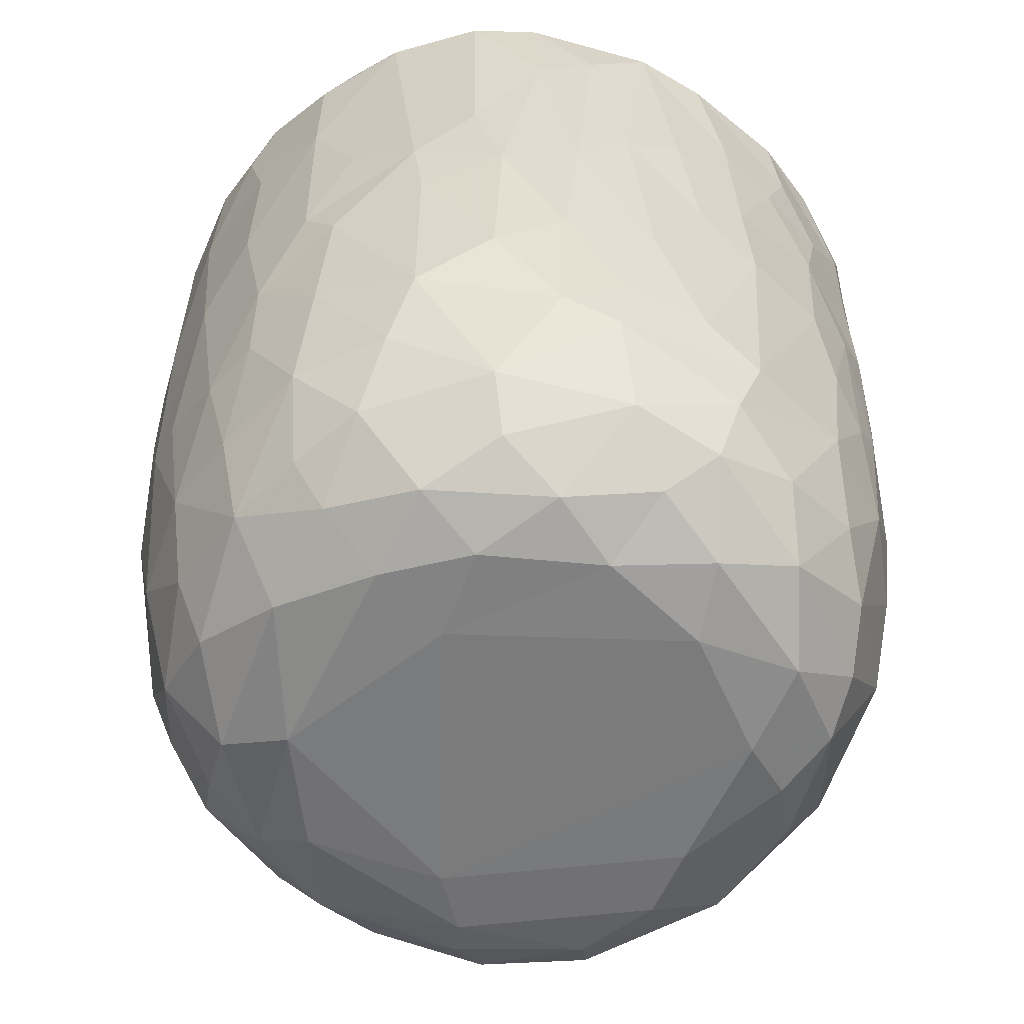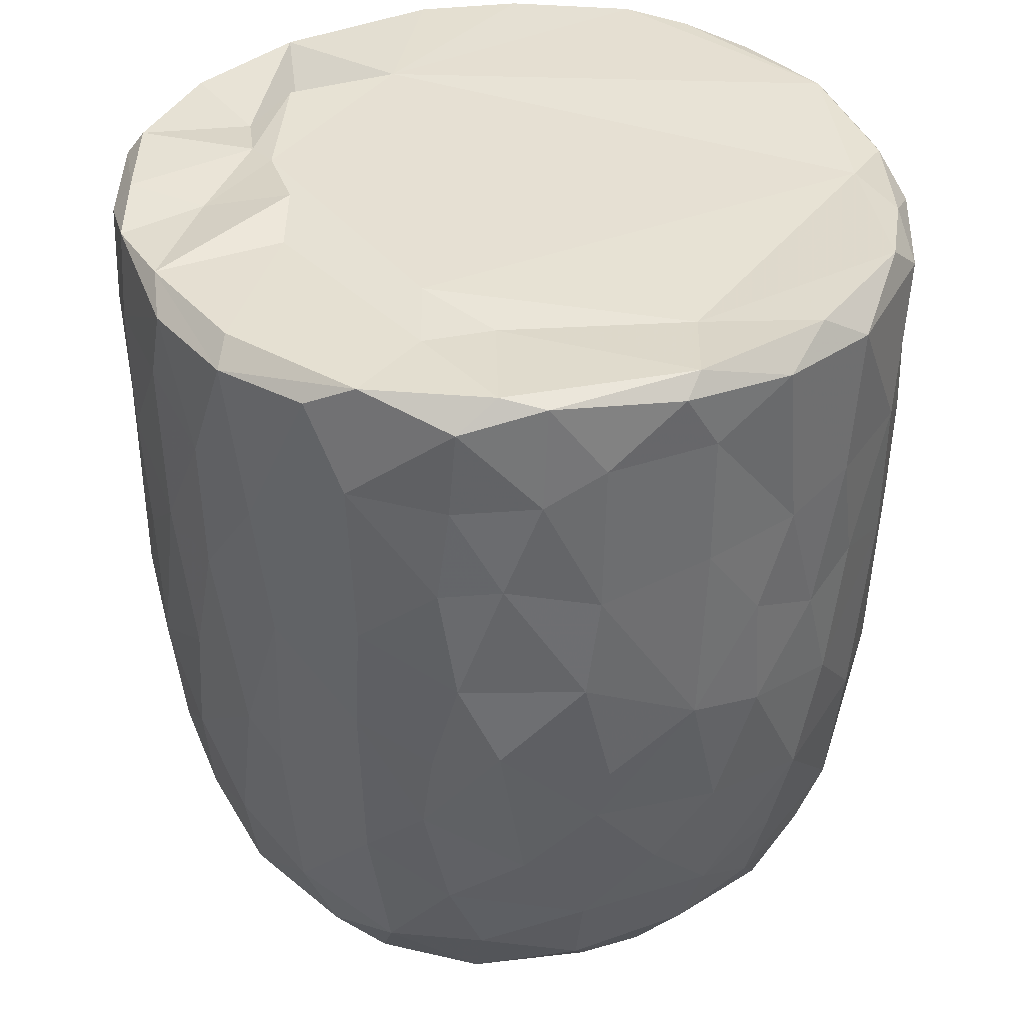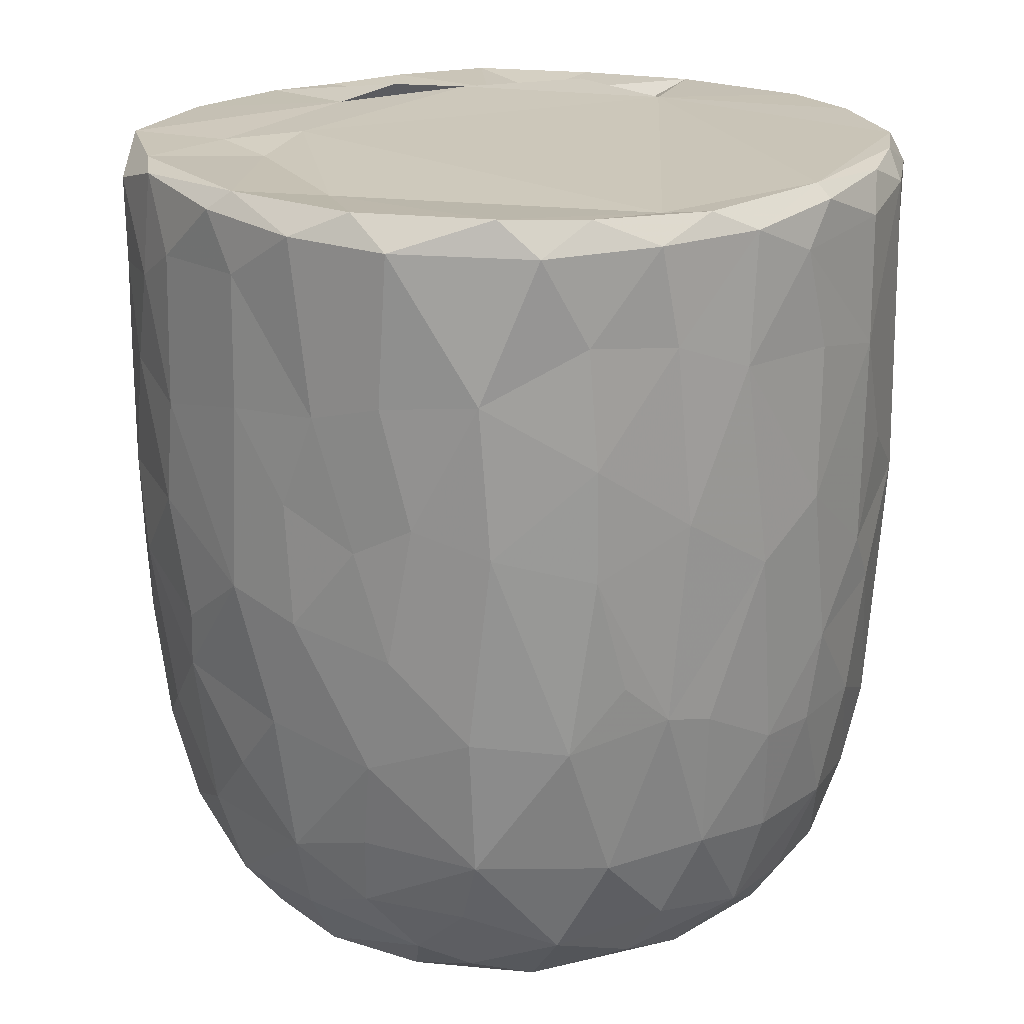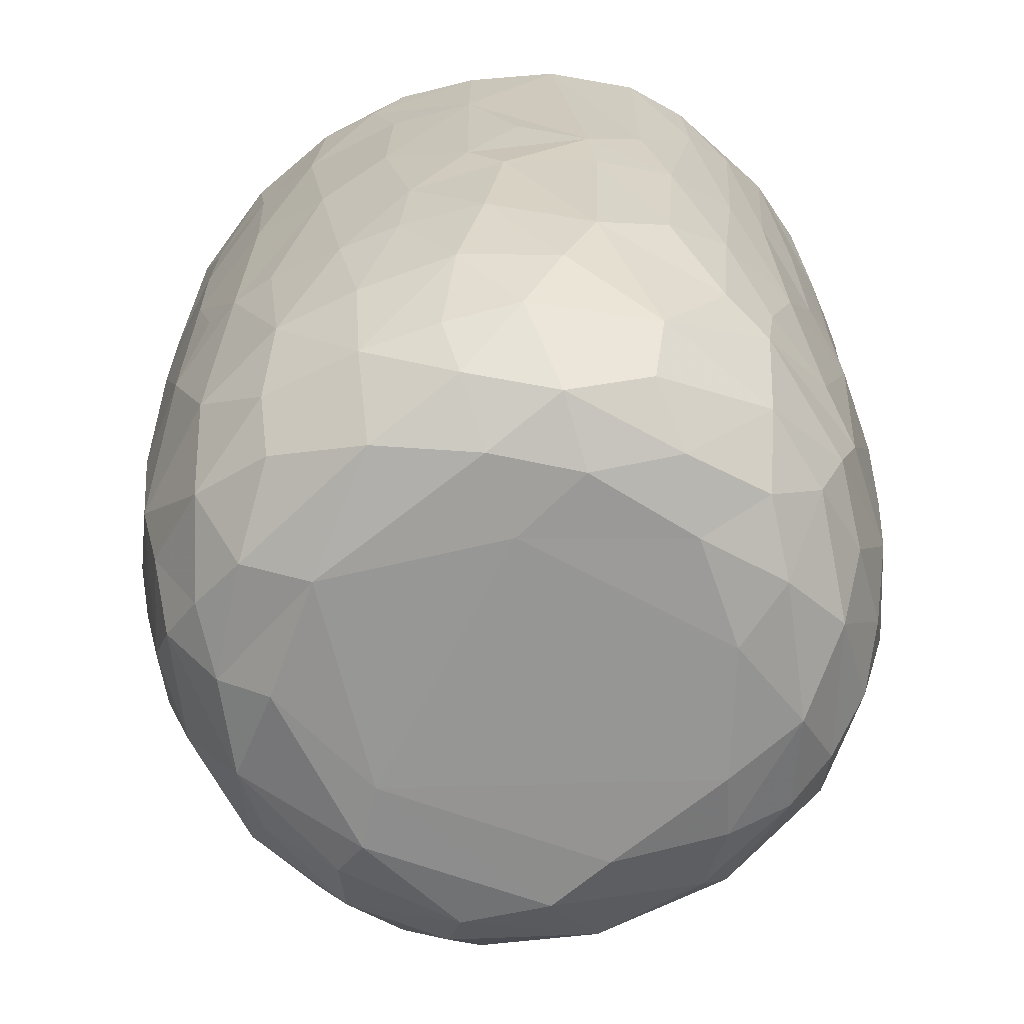
<metadata>
{"format":"obj","ext":"obj","renderer":"f3d","projection":"perspective","resolution":1024,"background":"white","views":[{"elev":-58.3,"azim":-36.1,"up":"+Y"},{"elev":37.6,"azim":157.0,"up":"+Y"},{"elev":20.0,"azim":-132.0,"up":"+Y"},{"elev":-67.9,"azim":-62.1,"up":"+Y"}]}
</metadata>
<code>
v 0.1369 -0.06003 -0.9047
v 0.1611 -0.1937 -0.8912
v -0.06547 0.07837 -0.9207
v 0.2045 0.2177 -0.9081
v 0.173 0.4605 -0.9101
v -0.085 0.5112 -0.914
v -0.2259 0.3129 -0.8913
v 0.1654 0.8132 -0.9072
v -0.08769 0.8187 -0.9116
v -0.3113 0.5312 -0.8709
v 0.3 0.738 -0.8799
v -0.009175 0.9512 -0.9142
v -0.2683 0.9319 -0.8903
v -0.004589 -0.4068 -0.8735
v 0.1634 -0.5707 -0.8347
v -0.162 -0.5756 -0.8383
v -0.1499 -0.2468 -0.8826
v -0.4072 -0.2981 -0.8099
v -0.2447 0.02889 -0.8875
v 0.3869 0.02677 -0.85
v -0.3998 0.2297 -0.8329
v 0.3788 0.5149 -0.852
v 0.2832 0.9775 -0.8667
v -0.05579 0.9941 -0.8779
v -0.361 -0.5128 -0.7882
v 0.3198 -0.3532 -0.8326
v -0.472 -0.02032 -0.7978
v 0.4721 0.2304 -0.812
v 0.5064 0.4961 -0.7896
v -0.4728 0.5762 -0.8127
v 0.4813 0.7235 -0.8036
v -0.4972 0.923 -0.8073
v 0.4685 0.9299 -0.8152
v -0.3837 0.9925 -0.8088
v 0.3698 0.9943 -0.8073
v -0.1325 -0.7625 -0.7781
v 0.1498 -0.7839 -0.7683
v -0.3257 -0.6859 -0.7596
v 0.477 -0.4714 -0.7475
v 0.5383 -0.1943 -0.7475
v -0.6153 -0.2105 -0.6854
v 0.5212 -0.001301 -0.7707
v -0.5272 0.3022 -0.7721
v 0.6653 0.7416 -0.672
v 0.3906 -0.6775 -0.7346
v -0.5963 -0.5388 -0.6521
v 0.6537 0.3523 -0.6805
v -0.6569 0.5967 -0.6885
v 0.6277 0.9973 -0.6684
v -0.1474 0.9689 -0.6787
v -0.2969 -0.938 -0.5827
v -0.402 -0.8154 -0.6664
v -0.07133 -0.9317 -0.6637
v 0.09663 -0.8845 -0.6962
v 0.3619 -0.885 -0.6275
v -0.5336 -0.6948 -0.6371
v 0.5808 -0.6965 -0.6073
v 0.6445 -0.3256 -0.6462
v 0.6622 0.09142 -0.6673
v -0.6687 0.2452 -0.6661
v -0.7417 0.9186 -0.5886
v -0.6553 0.9973 -0.6355
v 0.4358 0.9885 -0.5436
v 0.7221 0.9411 -0.598
v 0.2401 -0.9543 -0.5772
v -0.4603 -0.8839 -0.5494
v -0.7606 -0.2359 -0.5131
v 0.7915 0.2876 -0.5082
v -0.7672 0.9718 -0.2577
v 0.2672 0.9745 -0.5479
v 0.1971 -0.9912 -0.4874
v 0.5492 -0.8949 -0.4619
v 0.7897 -0.148 -0.4748
v -0.806 0.1823 -0.4754
v -0.7927 0.7182 -0.4936
v 0.3624 0.9945 -0.361
v -0.2231 -0.9866 -0.4839
v -0.6554 -0.7906 -0.4475
v 0.7451 -0.5783 -0.4386
v -0.809 0.4429 -0.4809
v 0.8198 0.5937 -0.4728
v -0.7631 0.9885 -0.4629
v 0.4882 -0.9588 -0.3955
v -0.5163 -0.9433 -0.3992
v 0.6674 -0.7673 -0.4404
v -0.8242 -0.08475 -0.4018
v 0.8454 0.9383 -0.4082
v -0.7712 -0.5579 -0.3951
v 0.07632 -1 -0.3854
v -0.4235 -0.9979 -0.2637
v -0.861 -0.1784 -0.2991
v 0.8357 -0.06768 -0.3857
v 0.8775 0.3582 -0.3068
v -0.8583 0.929 -0.3455
v 0.8077 0.9909 -0.3572
v 0.7128 -0.8679 -0.1554
v 0.8338 -0.4706 -0.2623
v 0.5331 -0.9836 -0.1852
v -0.6823 -0.8681 -0.2417
v -0.7707 -0.7368 -0.217
v -0.8864 0.2908 -0.2692
v 0.8833 0.6735 -0.3053
v -0.8722 0.7025 -0.3051
v 0.5798 0.9995 -0.07127
v 0.7836 -0.7364 -0.184
v -0.8435 -0.5399 -0.1573
v 0.888 -0.271 -0.1315
v 0.8917 0.04502 -0.2023
v 0.9034 0.9339 -0.1592
v 0.07343 1.001 0.5743
v -0.9112 0.9355 -0.1044
v -0.8618 0.9832 -0.202
v 0.4916 -0.9909 -0.01323
v -0.6275 -0.9506 -0.01767
v 0.9126 0.3858 -0.1332
v -0.9138 0.6335 -0.1263
v 0.8741 0.9878 -0.05888
v -0.88 -0.2056 -0.1836
v -0.9157 0.1571 -0.05269
v 0.9163 0.7743 -0.1227
v -0.3106 -0.9994 0.1696
v -0.777 -0.791 0.0334
v 0.8416 -0.5873 -0.02759
v -0.8868 -0.3069 0.01382
v -0.8731 0.9996 0.1215
v 0.4259 -0.9908 0.3129
v 0.9022 -0.1286 0.07366
v 0.9161 0.4959 0.09239
v 0.5182 1.038 0.05716
v -0.5072 -0.9852 0.201
v 0.779 -0.7661 0.1546
v 0.8692 -0.4327 0.08015
v 0.9076 0.2139 0.07548
v -0.9127 0.2745 0.1186
v -0.9197 0.866 0.05245
v 0.4917 1.009 0.2719
v 0.6919 -0.895 0.127
v -0.6638 -0.897 0.2237
v -0.8441 -0.5669 0.05254
v 0.812 -0.6359 0.1904
v -0.9116 0.63 0.1245
v -0.9033 0.9663 0.1328
v 0.9138 0.7784 0.1164
v 0.5682 -0.9584 0.2469
v -0.8731 -0.3104 0.1635
v -0.8881 -0.09694 0.1904
v 0.894 0.9768 0.1439
v 0.6851 0.9771 0.1861
v -0.7472 -0.7809 0.2203
v -0.812 -0.5634 0.2867
v 0.8851 -0.02511 0.2402
v 0.8306 -0.3946 0.3071
v -0.8635 0.1025 0.3304
v 0.8868 0.2093 0.235
v 0.8825 0.7228 0.2855
v 0.8679 0.4429 0.3217
v -0.8724 0.5916 0.3302
v -0.87 0.8926 0.3306
v 0.8187 0.9914 0.3219
v -0.825 -0.3047 0.3617
v 0.8634 0.9271 0.3319
v 0.5072 0.9935 0.3669
v -0.3687 -0.9923 0.3715
v 0.6001 -0.8978 0.3918
v -0.7014 -0.7622 0.395
v -0.5377 -0.9358 0.4042
v 0.1477 -0.9923 0.4736
v 0.7376 -0.6406 0.4363
v 0.8291 -0.1232 0.3994
v -0.8283 -0.02024 0.4123
v 0.8263 0.1618 0.4194
v -0.8193 0.9821 0.387
v -0.121 -0.9871 0.5138
v -0.8158 0.3249 0.4453
v 0.8053 0.696 0.4841
v 0.3947 -0.9486 0.5177
v -0.7064 -0.5861 0.4987
v 0.6949 -0.4718 0.5568
v -0.777 0.9265 0.5289
v -0.721 0.9943 0.5495
v 0.346 1.015 0.5571
v 0.7255 0.9964 0.5374
v -0.2943 -0.95 0.5694
v 0.5639 -0.8344 0.5217
v 0.7147 -0.2047 0.585
v 0.758 0.03514 0.5428
v -0.733 0.1997 0.5978
v 0.7794 0.2717 0.5089
v 0.7641 0.9451 0.5495
v -0.6159 0.9979 0.6773
v -0.453 -0.871 0.5826
v -0.5169 -0.7489 0.6419
v -0.6944 -0.4149 0.5799
v 0.4667 0.9718 0.5119
v 0.07937 -0.944 0.6329
v -0.712 0.02953 0.6069
v 0.6716 0.1897 0.6534
v 0.6948 0.4294 0.6402
v 0.265 -0.8601 0.6911
v 0.4937 -0.7598 0.6487
v -0.1042 -0.8964 0.6851
v 0.5431 -0.4327 0.7132
v -0.6394 0.9291 0.705
v -0.6304 0.365 0.7019
v 0.6799 0.8226 0.655
v 0.3109 0.8943 0.618
v 0.5187 0.9878 0.7401
v -0.2309 -0.7666 0.7629
v -0.5733 -0.2819 0.7125
v 0.5514 0.282 0.7591
v 0.5807 0.9238 0.7449
v 0.3942 -0.6516 0.7436
v -0.4268 -0.4964 0.7691
v -0.5756 0.118 0.7443
v 0.5465 -0.1168 0.7469
v -0.01661 -0.7848 0.7778
v -0.3026 -0.5412 0.8133
v -0.4373 -0.1783 0.8026
v 0.5197 0.5074 0.7786
v 0.5099 0.7464 0.7938
v -0.4967 0.6804 0.7986
v -0.5035 0.9427 0.7906
v -0.3556 1.001 0.8169
v 0.2467 0.9914 0.8542
v 0.1844 -0.7109 0.7871
v 0.3255 -0.434 0.8216
v 0.4545 -0.2222 0.7914
v 0.003912 -0.6295 0.8384
v -0.2983 -0.3936 0.8335
v 0.3454 -0.1471 0.843
v 0.4387 0.1644 0.8181
v -0.4108 0.1913 0.8326
v 0.3039 0.3678 0.8697
v 0.3622 0.5902 0.8531
v -0.3707 0.7785 0.8548
v 0.3855 0.9277 0.8414
v 0.05384 -0.4651 0.8691
v -0.09045 -0.4048 0.8705
v -0.2299 -0.149 0.8743
v 0.2755 0.0344 0.8743
v -0.2861 0.3309 0.8757
v 0.2419 0.7469 0.8919
v -0.2178 0.9437 0.8949
v -0.1281 0.9978 0.8824
v 0.0636 0.03347 0.9055
v -0.089 0.1437 0.896
v 0.04443 0.2811 0.9058
v -0.1458 0.4478 0.9042
v 0.1726 0.571 0.8976
v 0.2088 0.9249 0.8972
v -0.04963 0.928 0.9139
v 0.01602 0.6356 0.9146
f 1 2 3
f 1 3 4
f 3 5 4
f 3 6 5
f 7 6 3
f 6 8 5
f 9 6 10
f 6 9 8
f 11 5 8
f 8 9 12
f 9 13 12
f 14 2 15
f 16 17 14
f 14 17 2
f 17 18 19
f 19 3 17
f 17 3 2
f 2 1 20
f 20 1 4
f 19 21 7
f 7 3 19
f 5 22 4
f 10 6 7
f 11 22 5
f 10 13 9
f 8 12 23
f 8 23 11
f 24 12 13
f 12 24 23
f 16 14 15
f 25 18 16
f 15 2 26
f 18 17 16
f 2 20 26
f 27 19 18
f 27 21 19
f 20 4 28
f 4 22 28
f 21 10 7
f 29 28 22
f 30 10 21
f 31 22 11
f 30 13 10
f 32 13 30
f 11 33 31
f 23 33 11
f 34 13 32
f 34 24 13
f 35 33 23
f 24 35 23
f 36 16 37
f 16 15 37
f 38 16 36
f 38 25 16
f 39 26 40
f 27 18 41
f 26 20 40
f 20 42 40
f 20 28 42
f 27 43 21
f 30 21 43
f 31 29 22
f 29 31 44
f 37 15 45
f 25 38 46
f 39 45 15
f 26 39 15
f 29 47 28
f 30 43 48
f 47 29 44
f 48 32 30
f 31 33 44
f 44 33 49
f 49 33 35
f 34 50 24
f 51 52 53
f 52 36 53
f 53 36 37
f 53 37 54
f 52 38 36
f 37 45 55
f 46 38 56
f 57 45 39
f 18 25 46
f 58 39 40
f 42 28 59
f 60 43 27
f 59 28 47
f 61 32 48
f 32 62 34
f 63 49 35
f 37 55 54
f 57 55 45
f 52 56 38
f 39 58 57
f 18 46 41
f 59 40 42
f 41 60 27
f 48 43 60
f 64 44 49
f 62 32 61
f 62 50 34
f 54 65 53
f 55 65 54
f 66 56 52
f 40 59 58
f 41 67 60
f 59 47 68
f 68 47 44
f 62 69 50
f 50 70 24
f 70 35 24
f 35 70 63
f 65 71 53
f 66 52 51
f 57 72 55
f 41 46 67
f 73 58 59
f 60 67 74
f 75 61 48
f 76 70 50
f 77 51 53
f 78 56 66
f 46 56 78
f 58 79 57
f 58 73 79
f 73 59 68
f 48 80 75
f 44 81 68
f 44 64 81
f 62 61 82
f 82 69 62
f 50 69 76
f 77 53 71
f 55 83 65
f 72 83 55
f 66 84 78
f 85 72 57
f 86 74 67
f 80 48 60
f 80 60 74
f 64 87 81
f 49 87 64
f 84 66 51
f 78 88 46
f 88 67 46
f 89 77 71
f 51 90 84
f 90 51 77
f 83 71 65
f 79 85 57
f 91 86 67
f 73 68 92
f 68 81 93
f 94 61 75
f 61 94 82
f 70 76 63
f 87 49 95
f 96 72 85
f 73 97 79
f 68 93 92
f 98 89 71
f 78 84 99
f 78 100 88
f 91 67 88
f 92 97 73
f 91 74 86
f 80 74 101
f 102 93 81
f 80 103 75
f 87 102 81
f 76 104 63
f 83 98 71
f 96 83 72
f 96 85 105
f 85 79 105
f 79 97 105
f 106 91 88
f 92 107 97
f 91 101 74
f 93 108 92
f 80 101 103
f 103 94 75
f 87 109 102
f 110 76 69
f 63 104 49
f 98 83 96
f 99 100 78
f 106 88 100
f 92 108 107
f 111 94 103
f 82 94 112
f 89 90 77
f 113 89 98
f 99 84 114
f 102 115 93
f 103 101 116
f 95 117 87
f 117 109 87
f 112 69 82
f 91 106 118
f 119 91 118
f 119 101 91
f 115 108 93
f 109 120 102
f 111 112 94
f 49 104 95
f 104 117 95
f 114 84 90
f 116 101 119
f 115 102 120
f 103 116 111
f 89 121 90
f 99 122 100
f 97 123 105
f 97 107 123
f 118 106 124
f 111 125 112
f 126 121 89
f 113 126 89
f 122 99 114
f 122 106 100
f 108 127 107
f 124 119 118
f 120 128 115
f 125 69 112
f 129 117 104
f 90 130 114
f 131 96 105
f 107 132 123
f 115 127 108
f 115 133 127
f 134 116 119
f 135 111 116
f 110 136 76
f 136 104 76
f 121 130 90
f 113 98 137
f 96 137 98
f 122 114 138
f 105 123 131
f 106 122 139
f 139 124 106
f 132 140 123
f 141 116 134
f 141 135 116
f 142 111 135
f 109 143 120
f 111 142 125
f 136 129 104
f 144 113 137
f 96 131 137
f 140 131 123
f 145 124 139
f 107 127 132
f 128 133 115
f 138 114 130
f 146 124 145
f 124 146 119
f 134 119 146
f 120 143 128
f 109 147 143
f 109 117 147
f 148 117 129
f 138 149 122
f 122 150 139
f 127 151 132
f 133 151 127
f 148 147 117
f 126 113 144
f 150 122 149
f 145 139 150
f 132 152 140
f 152 132 151
f 153 134 146
f 133 154 151
f 147 155 143
f 136 148 129
f 154 128 156
f 133 128 154
f 157 141 134
f 156 128 155
f 155 128 143
f 157 135 141
f 158 142 135
f 148 159 147
f 160 145 150
f 157 134 153
f 158 135 157
f 147 161 155
f 136 162 148
f 163 130 121
f 164 144 137
f 138 165 149
f 164 137 131
f 165 150 149
f 160 146 145
f 159 161 147
f 125 110 69
f 162 159 148
f 163 166 130
f 167 121 126
f 138 130 166
f 168 164 131
f 168 131 140
f 151 169 152
f 170 146 160
f 153 146 170
f 154 156 171
f 172 142 158
f 142 172 125
f 173 163 121
f 152 168 140
f 154 171 151
f 174 157 153
f 175 156 155
f 175 155 161
f 176 167 126
f 176 126 144
f 164 176 144
f 165 138 166
f 177 150 165
f 169 168 152
f 169 178 168
f 151 171 169
f 179 158 157
f 172 180 125
f 181 136 110
f 162 182 159
f 167 173 121
f 183 166 163
f 164 168 184
f 177 160 150
f 178 169 185
f 186 169 171
f 153 170 187
f 153 187 174
f 156 188 171
f 175 188 156
f 161 189 175
f 189 159 182
f 189 161 159
f 180 190 125
f 181 162 136
f 163 173 183
f 166 183 191
f 184 176 164
f 166 192 165
f 191 192 166
f 193 160 177
f 185 169 186
f 171 188 186
f 179 172 158
f 172 179 180
f 190 110 125
f 194 182 162
f 181 194 162
f 195 167 176
f 177 165 192
f 193 170 160
f 170 196 187
f 197 186 188
f 198 188 175
f 179 157 187
f 187 157 174
f 195 173 167
f 199 195 176
f 168 200 184
f 193 177 192
f 200 168 178
f 196 170 193
f 173 201 183
f 184 199 176
f 178 185 202
f 186 197 185
f 188 198 197
f 203 179 204
f 189 205 175
f 203 180 179
f 110 206 181
f 181 206 194
f 194 207 182
f 201 173 195
f 183 208 191
f 208 183 201
f 184 200 199
f 202 200 178
f 196 193 209
f 197 198 210
f 179 187 204
f 198 175 205
f 203 190 180
f 189 182 211
f 208 192 191
f 199 200 212
f 200 202 212
f 192 213 193
f 193 213 209
f 214 196 209
f 185 197 215
f 187 196 214
f 189 211 205
f 182 207 211
f 195 216 201
f 195 199 216
f 217 213 192
f 209 213 218
f 185 215 202
f 209 218 214
f 197 210 215
f 214 204 187
f 219 198 220
f 205 220 198
f 203 204 221
f 211 220 205
f 190 203 222
f 190 223 110
f 224 194 206
f 201 216 208
f 225 216 199
f 217 192 208
f 212 225 199
f 225 212 226
f 202 226 212
f 226 202 227
f 215 227 202
f 214 221 204
f 198 219 210
f 222 203 221
f 223 190 222
f 224 207 194
f 228 208 216
f 225 228 216
f 217 208 228
f 213 217 229
f 213 229 218
f 230 227 231
f 215 231 227
f 232 214 218
f 210 231 215
f 221 214 232
f 210 219 233
f 220 234 219
f 221 235 222
f 236 220 211
f 207 224 236
f 207 236 211
f 110 224 206
f 225 226 228
f 237 228 226
f 237 217 228
f 238 229 217
f 238 217 237
f 230 237 226
f 229 238 239
f 227 230 226
f 229 239 218
f 240 230 231
f 232 218 239
f 210 233 231
f 235 232 241
f 235 221 232
f 219 234 233
f 220 242 234
f 235 243 222
f 243 223 222
f 243 244 223
f 223 244 110
f 244 224 110
f 245 238 237
f 239 238 245
f 240 245 237
f 240 237 230
f 246 239 245
f 241 232 239
f 241 239 246
f 233 247 245
f 233 245 240
f 231 233 240
f 248 241 246
f 248 243 241
f 234 249 233
f 243 235 241
f 242 249 234
f 250 242 220
f 220 236 250
f 224 250 236
f 244 243 251
f 244 251 250
f 224 244 250
f 247 246 245
f 248 246 247
f 252 248 247
f 252 247 249
f 233 249 247
f 243 248 252
f 251 243 252
f 252 249 242
f 251 252 242
f 250 251 242

</code>
